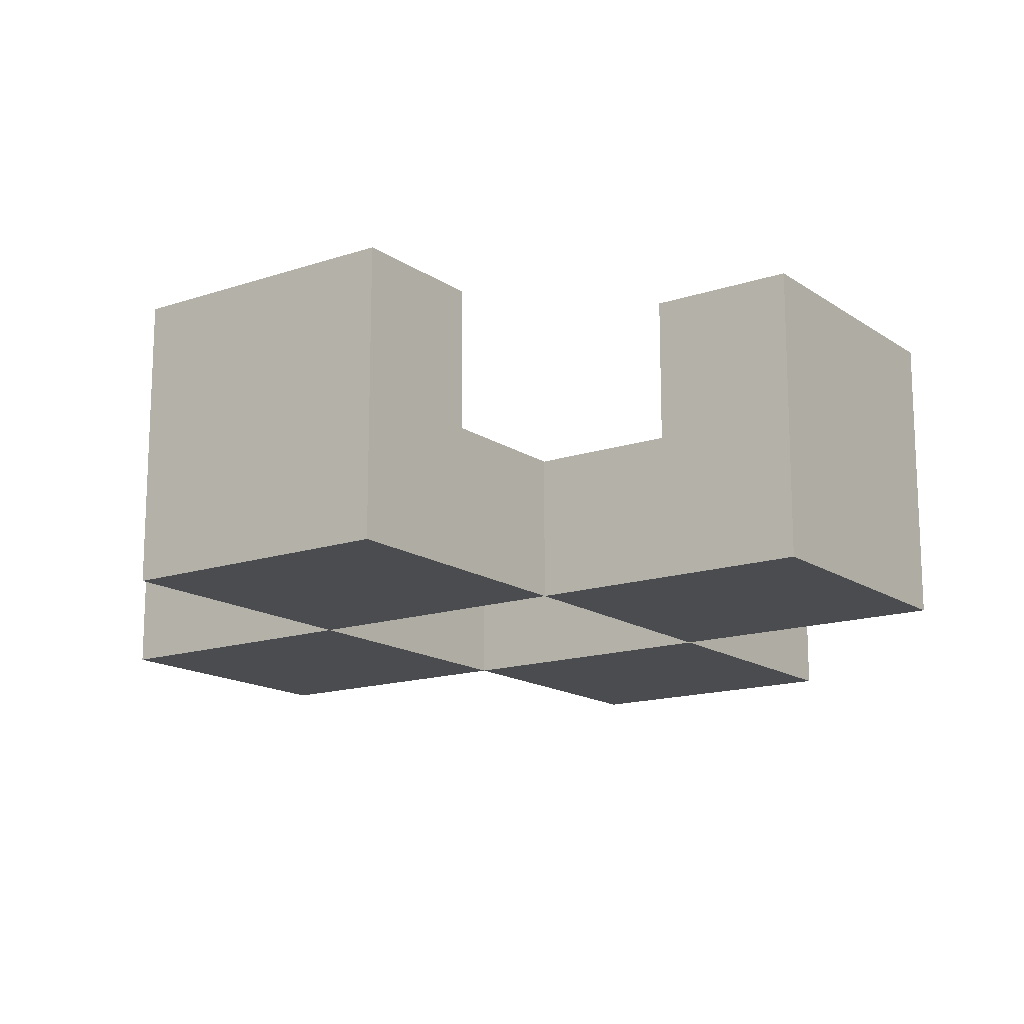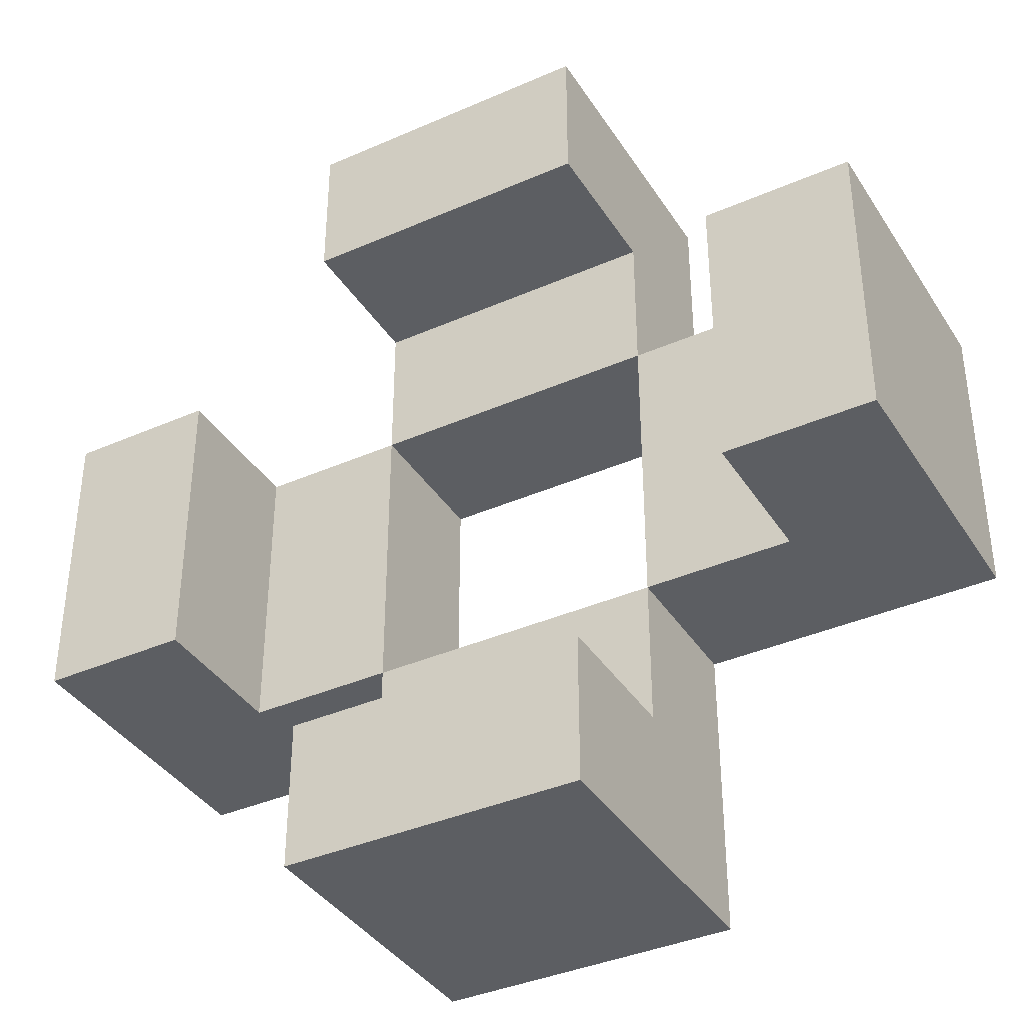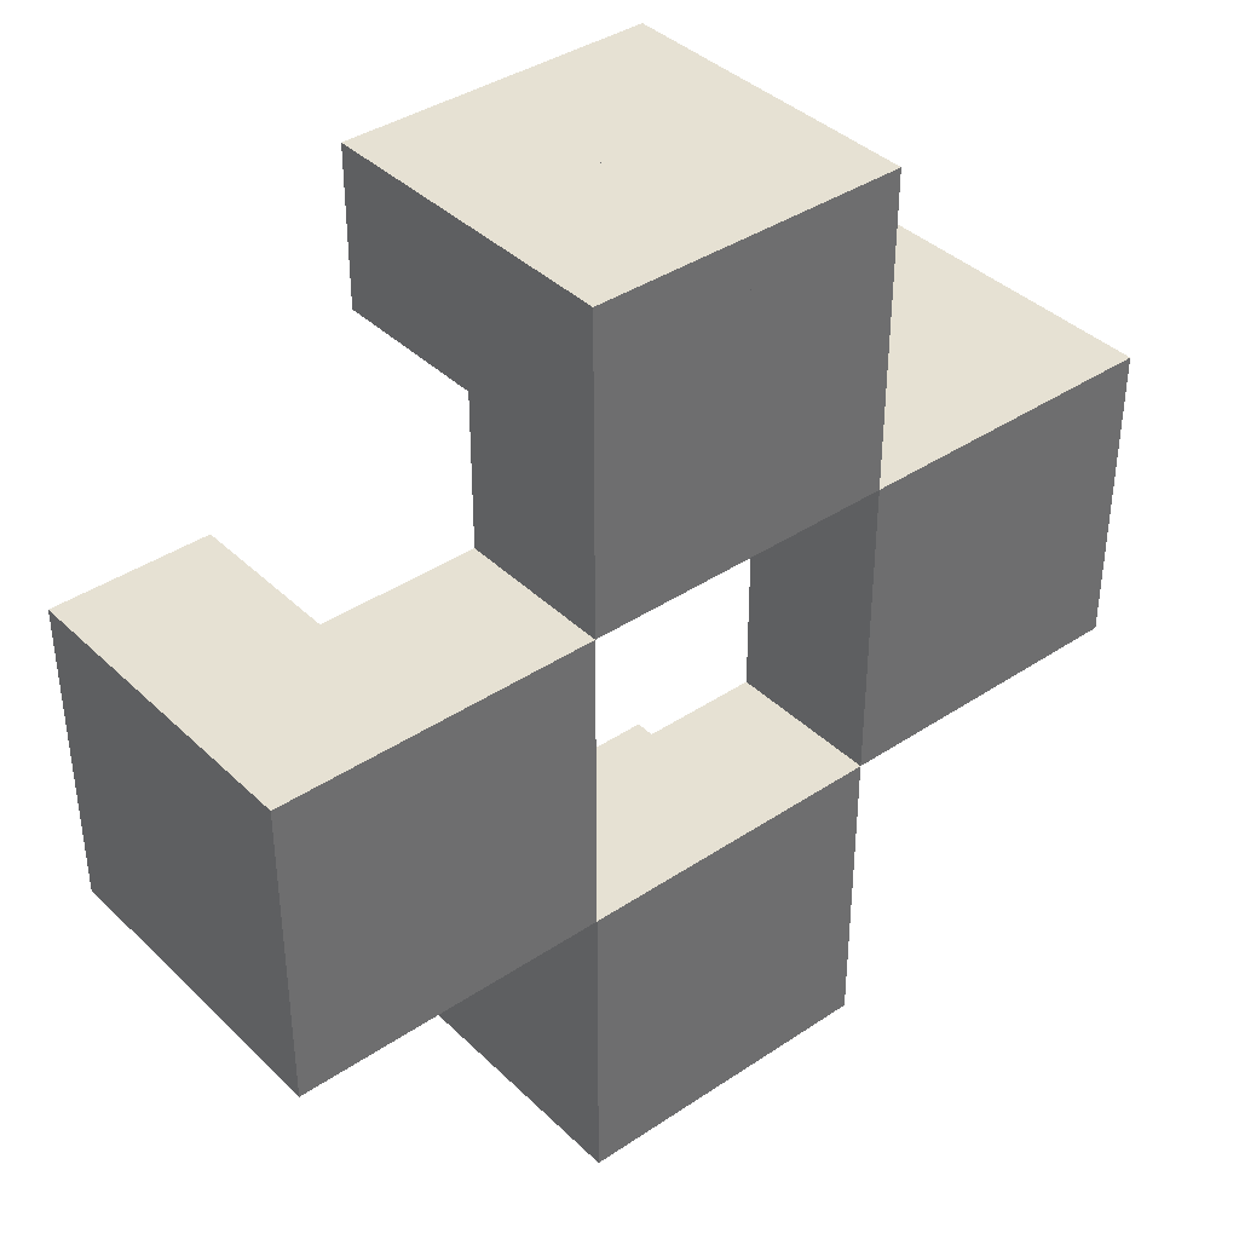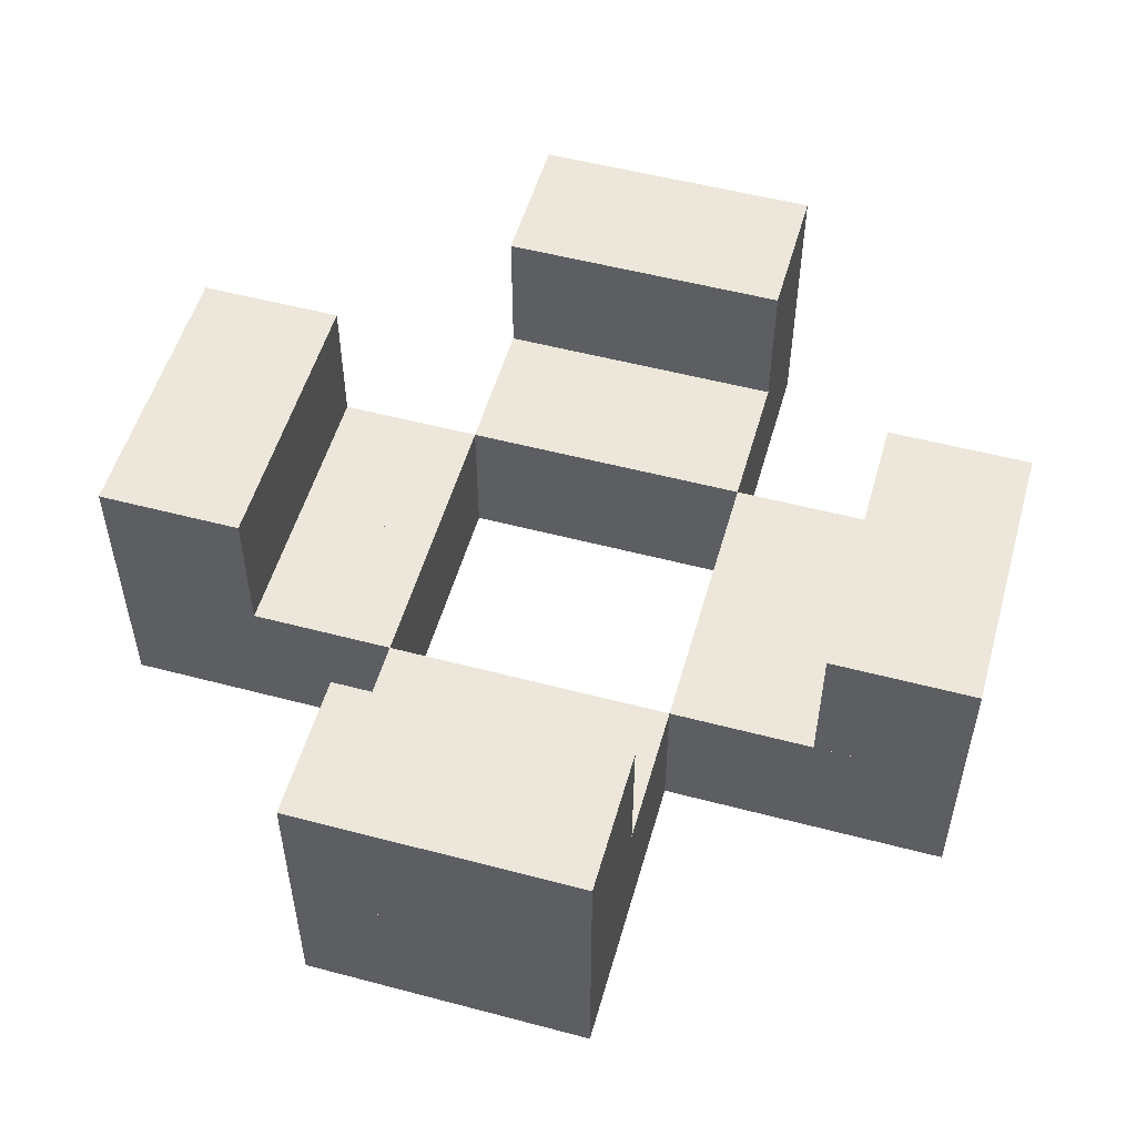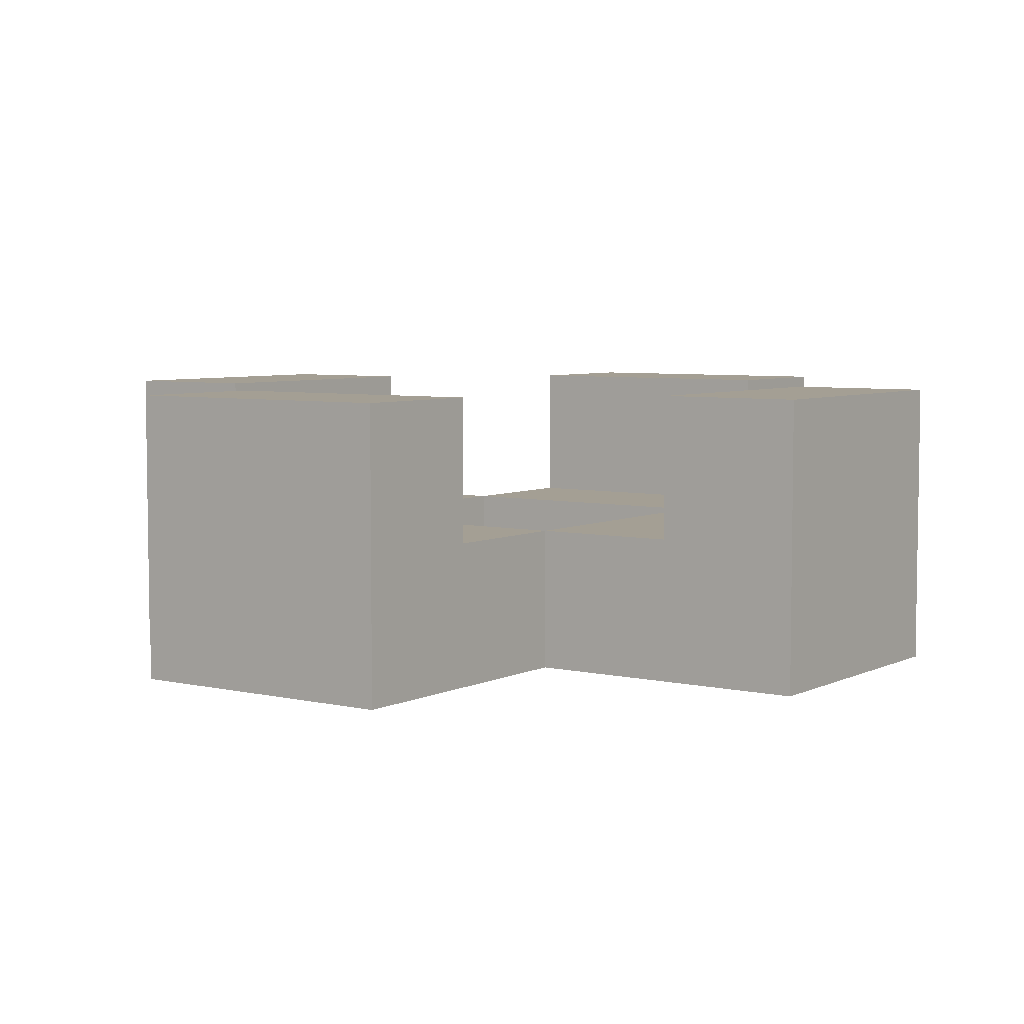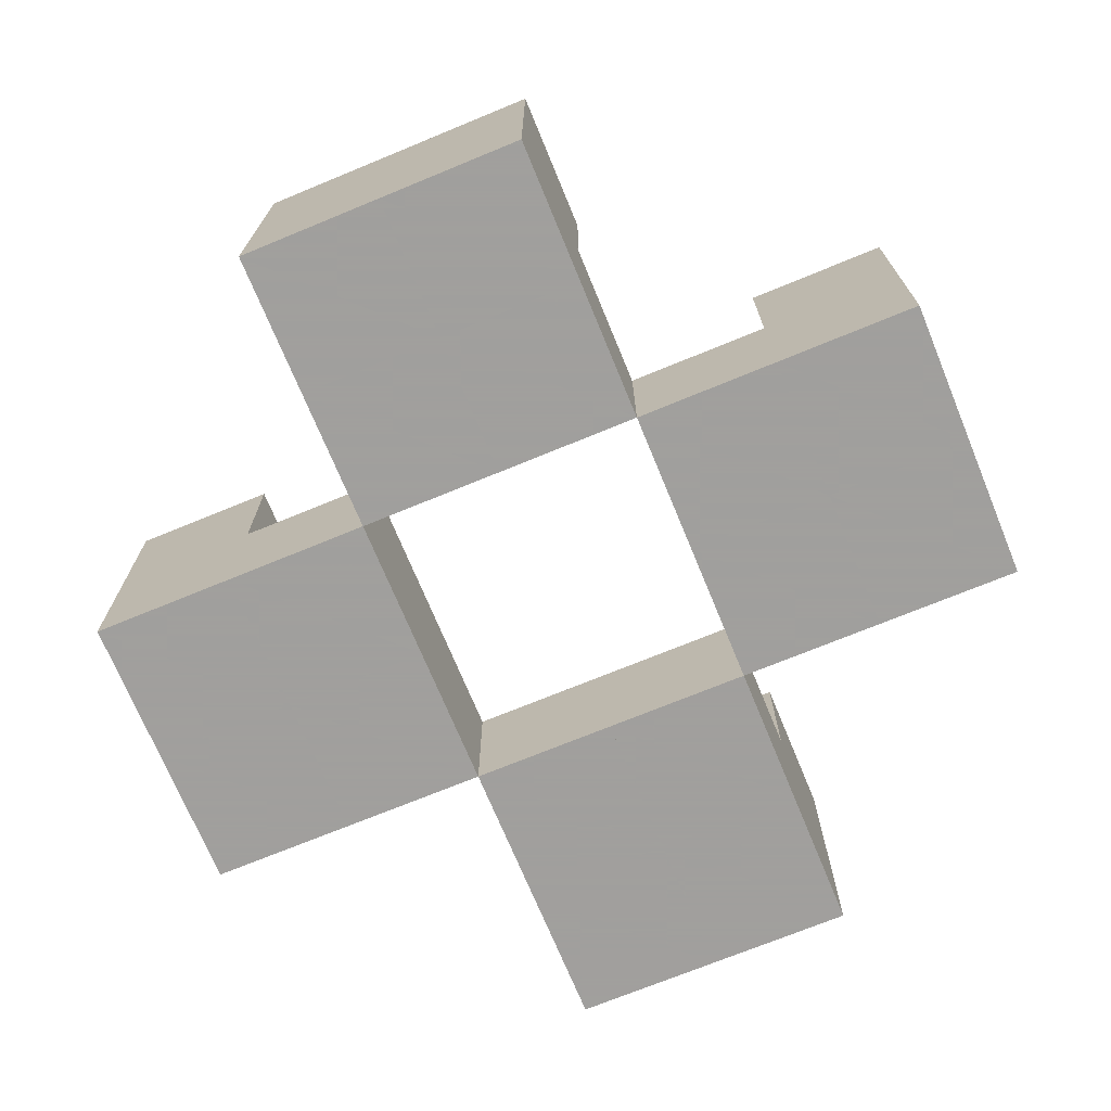
<metadata>
{"format":"obj","ext":"obj","renderer":"f3d","projection":"perspective","resolution":1024,"background":"white","views":[{"elev":-15.2,"azim":-144.5,"up":"+Y"},{"elev":-38.2,"azim":-150.9,"up":"+Z"},{"elev":38.8,"azim":-40.0,"up":"+Z"},{"elev":53.2,"azim":-74.2,"up":"+Y"},{"elev":5.6,"azim":35.2,"up":"+Y"},{"elev":-71.5,"azim":22.4,"up":"+Y"}]}
</metadata>
<code>
g finalK-1510569131.73
v 3 0 2
v 3 0 3
v 3 1 2
v 3 1 3
v 4 0 2
v 4 0 3
v 4 1 2
v 4 1 3
v 1 0 3
v 1 0 4
v 1 1 3
v 1 1 4
v 2 0 3
v 2 0 4
v 2 1 3
v 2 1 4
v 3 1 1
v 3 1 2
v 3 2 1
v 3 2 2
v 4 1 1
v 4 1 2
v 4 2 1
v 4 2 2
v 1 1 3
v 1 1 4
v 1 2 3
v 1 2 4
v 2 1 3
v 2 1 4
v 2 2 3
v 2 2 4
v 2 0 3
v 2 0 4
v 2 1 3
v 2 1 4
v 3 0 3
v 3 0 4
v 3 1 3
v 3 1 4
v 2 0 4
v 2 0 5
v 2 1 4
v 2 1 5
v 3 0 4
v 3 0 5
v 3 1 4
v 3 1 5
v 6 1 4
v 6 1 5
v 6 2 4
v 6 2 5
v 7 1 4
v 7 1 5
v 7 2 4
v 7 2 5
v 3 0 5
v 3 0 6
v 3 1 5
v 3 1 6
v 4 0 5
v 4 0 6
v 4 1 5
v 4 1 6
v 6 0 3
v 6 0 4
v 6 1 3
v 6 1 4
v 7 0 3
v 7 0 4
v 7 1 3
v 7 1 4
v 4 0 2
v 4 0 3
v 4 1 2
v 4 1 3
v 5 0 2
v 5 0 3
v 5 1 2
v 5 1 3
v 3 0 6
v 3 0 7
v 3 1 6
v 3 1 7
v 4 0 6
v 4 0 7
v 4 1 6
v 4 1 7
v 4 0 1
v 4 0 2
v 4 1 1
v 4 1 2
v 5 0 1
v 5 0 2
v 5 1 1
v 5 1 2
v 3 1 6
v 3 1 7
v 3 2 6
v 3 2 7
v 4 1 6
v 4 1 7
v 4 2 6
v 4 2 7
v 1 0 4
v 1 0 5
v 1 1 4
v 1 1 5
v 2 0 4
v 2 0 5
v 2 1 4
v 2 1 5
v 5 0 4
v 5 0 5
v 5 1 4
v 5 1 5
v 6 0 4
v 6 0 5
v 6 1 4
v 6 1 5
v 6 0 4
v 6 0 5
v 6 1 4
v 6 1 5
v 7 0 4
v 7 0 5
v 7 1 4
v 7 1 5
v 4 1 6
v 4 1 7
v 4 2 6
v 4 2 7
v 5 1 6
v 5 1 7
v 5 2 6
v 5 2 7
v 6 1 3
v 6 1 4
v 6 2 3
v 6 2 4
v 7 1 3
v 7 1 4
v 7 2 3
v 7 2 4
v 4 0 6
v 4 0 7
v 4 1 6
v 4 1 7
v 5 0 6
v 5 0 7
v 5 1 6
v 5 1 7
v 5 0 3
v 5 0 4
v 5 1 3
v 5 1 4
v 6 0 3
v 6 0 4
v 6 1 3
v 6 1 4
v 3 0 1
v 3 0 2
v 3 1 1
v 3 1 2
v 4 0 1
v 4 0 2
v 4 1 1
v 4 1 2
v 4 0 5
v 4 0 6
v 4 1 5
v 4 1 6
v 5 0 5
v 5 0 6
v 5 1 5
v 5 1 6
v 1 1 4
v 1 1 5
v 1 2 4
v 1 2 5
v 2 1 4
v 2 1 5
v 2 2 4
v 2 2 5
v 4 1 1
v 4 1 2
v 4 2 1
v 4 2 2
v 5 1 1
v 5 1 2
v 5 2 1
v 5 2 2
f 8 4 2 6
f 8 6 5 7
f 8 7 3 4
f 4 3 1 2
f 1 3 7 5
f 2 1 5 6
f 16 12 10 14
f 16 14 13 15
f 16 15 11 12
f 12 11 9 10
f 9 11 15 13
f 10 9 13 14
f 24 20 18 22
f 24 22 21 23
f 24 23 19 20
f 20 19 17 18
f 17 19 23 21
f 18 17 21 22
f 32 28 26 30
f 32 30 29 31
f 32 31 27 28
f 28 27 25 26
f 25 27 31 29
f 26 25 29 30
f 40 36 34 38
f 40 38 37 39
f 40 39 35 36
f 36 35 33 34
f 33 35 39 37
f 34 33 37 38
f 48 44 42 46
f 48 46 45 47
f 48 47 43 44
f 44 43 41 42
f 41 43 47 45
f 42 41 45 46
f 56 52 50 54
f 56 54 53 55
f 56 55 51 52
f 52 51 49 50
f 49 51 55 53
f 50 49 53 54
f 64 60 58 62
f 64 62 61 63
f 64 63 59 60
f 60 59 57 58
f 57 59 63 61
f 58 57 61 62
f 72 68 66 70
f 72 70 69 71
f 72 71 67 68
f 68 67 65 66
f 65 67 71 69
f 66 65 69 70
f 80 76 74 78
f 80 78 77 79
f 80 79 75 76
f 76 75 73 74
f 73 75 79 77
f 74 73 77 78
f 88 84 82 86
f 88 86 85 87
f 88 87 83 84
f 84 83 81 82
f 81 83 87 85
f 82 81 85 86
f 96 92 90 94
f 96 94 93 95
f 96 95 91 92
f 92 91 89 90
f 89 91 95 93
f 90 89 93 94
f 104 100 98 102
f 104 102 101 103
f 104 103 99 100
f 100 99 97 98
f 97 99 103 101
f 98 97 101 102
f 112 108 106 110
f 112 110 109 111
f 112 111 107 108
f 108 107 105 106
f 105 107 111 109
f 106 105 109 110
f 120 116 114 118
f 120 118 117 119
f 120 119 115 116
f 116 115 113 114
f 113 115 119 117
f 114 113 117 118
f 128 124 122 126
f 128 126 125 127
f 128 127 123 124
f 124 123 121 122
f 121 123 127 125
f 122 121 125 126
f 136 132 130 134
f 136 134 133 135
f 136 135 131 132
f 132 131 129 130
f 129 131 135 133
f 130 129 133 134
f 144 140 138 142
f 144 142 141 143
f 144 143 139 140
f 140 139 137 138
f 137 139 143 141
f 138 137 141 142
f 152 148 146 150
f 152 150 149 151
f 152 151 147 148
f 148 147 145 146
f 145 147 151 149
f 146 145 149 150
f 160 156 154 158
f 160 158 157 159
f 160 159 155 156
f 156 155 153 154
f 153 155 159 157
f 154 153 157 158
f 168 164 162 166
f 168 166 165 167
f 168 167 163 164
f 164 163 161 162
f 161 163 167 165
f 162 161 165 166
f 176 172 170 174
f 176 174 173 175
f 176 175 171 172
f 172 171 169 170
f 169 171 175 173
f 170 169 173 174
f 184 180 178 182
f 184 182 181 183
f 184 183 179 180
f 180 179 177 178
f 177 179 183 181
f 178 177 181 182
f 192 188 186 190
f 192 190 189 191
f 192 191 187 188
f 188 187 185 186
f 185 187 191 189
f 186 185 189 190

</code>
